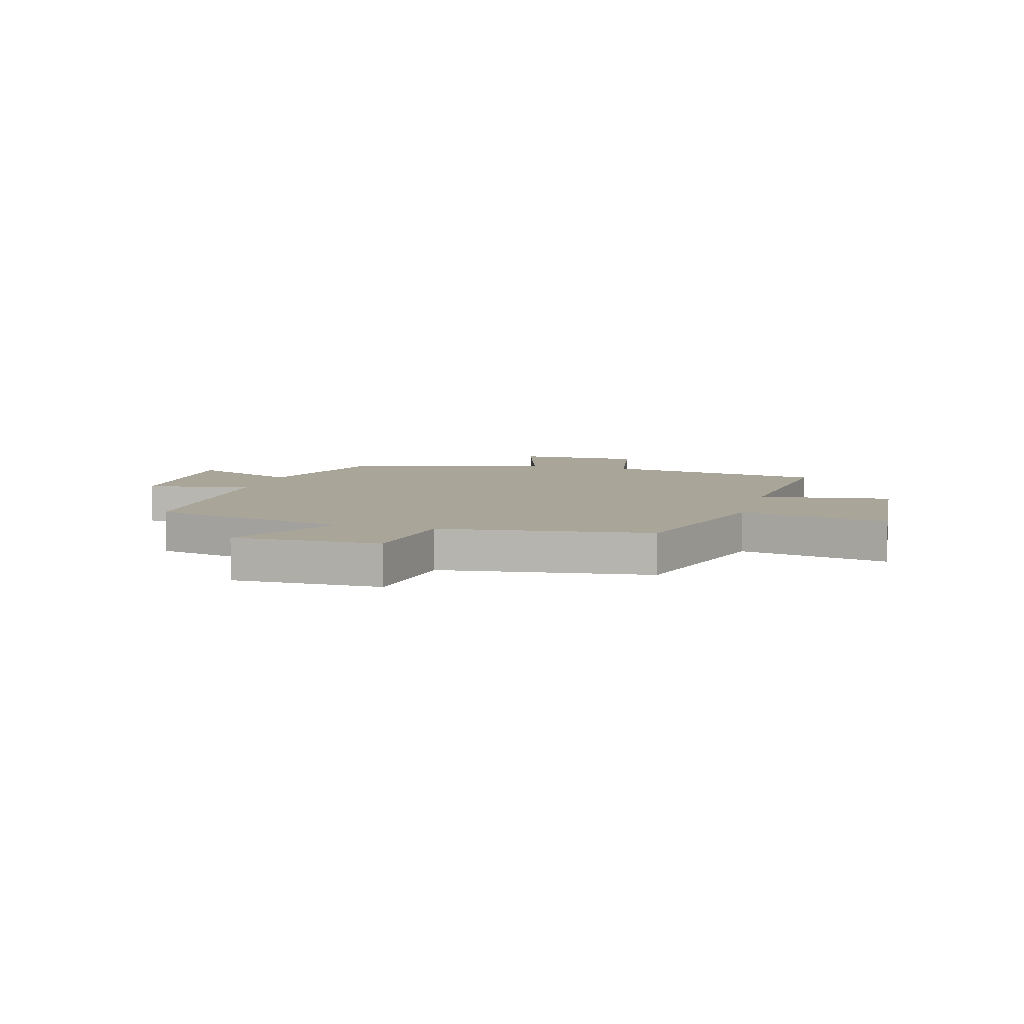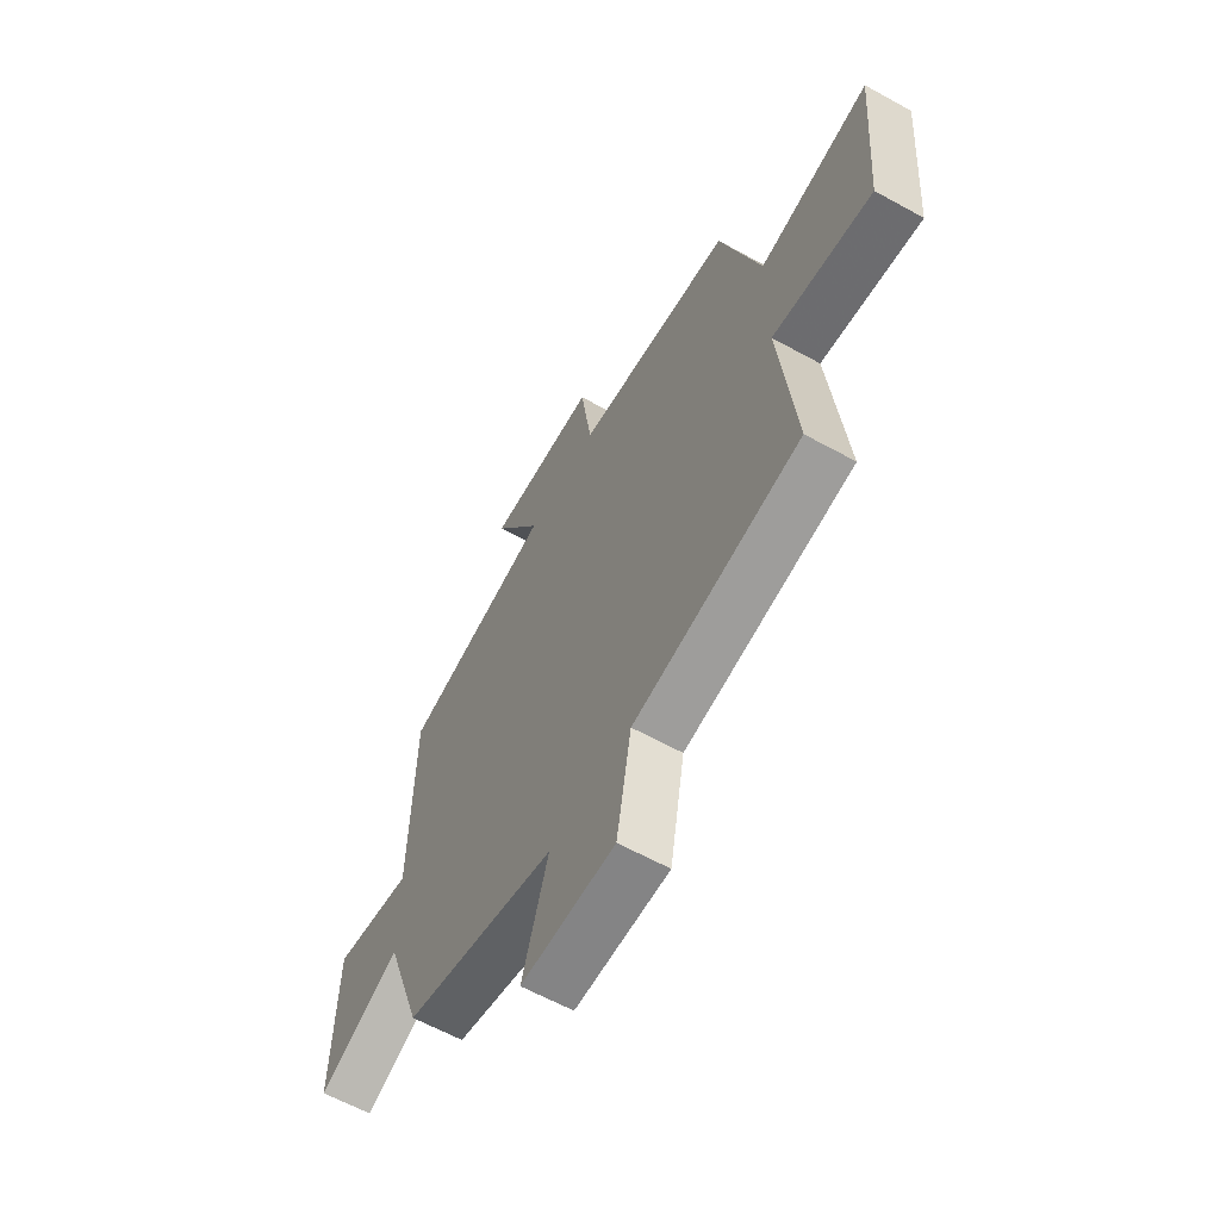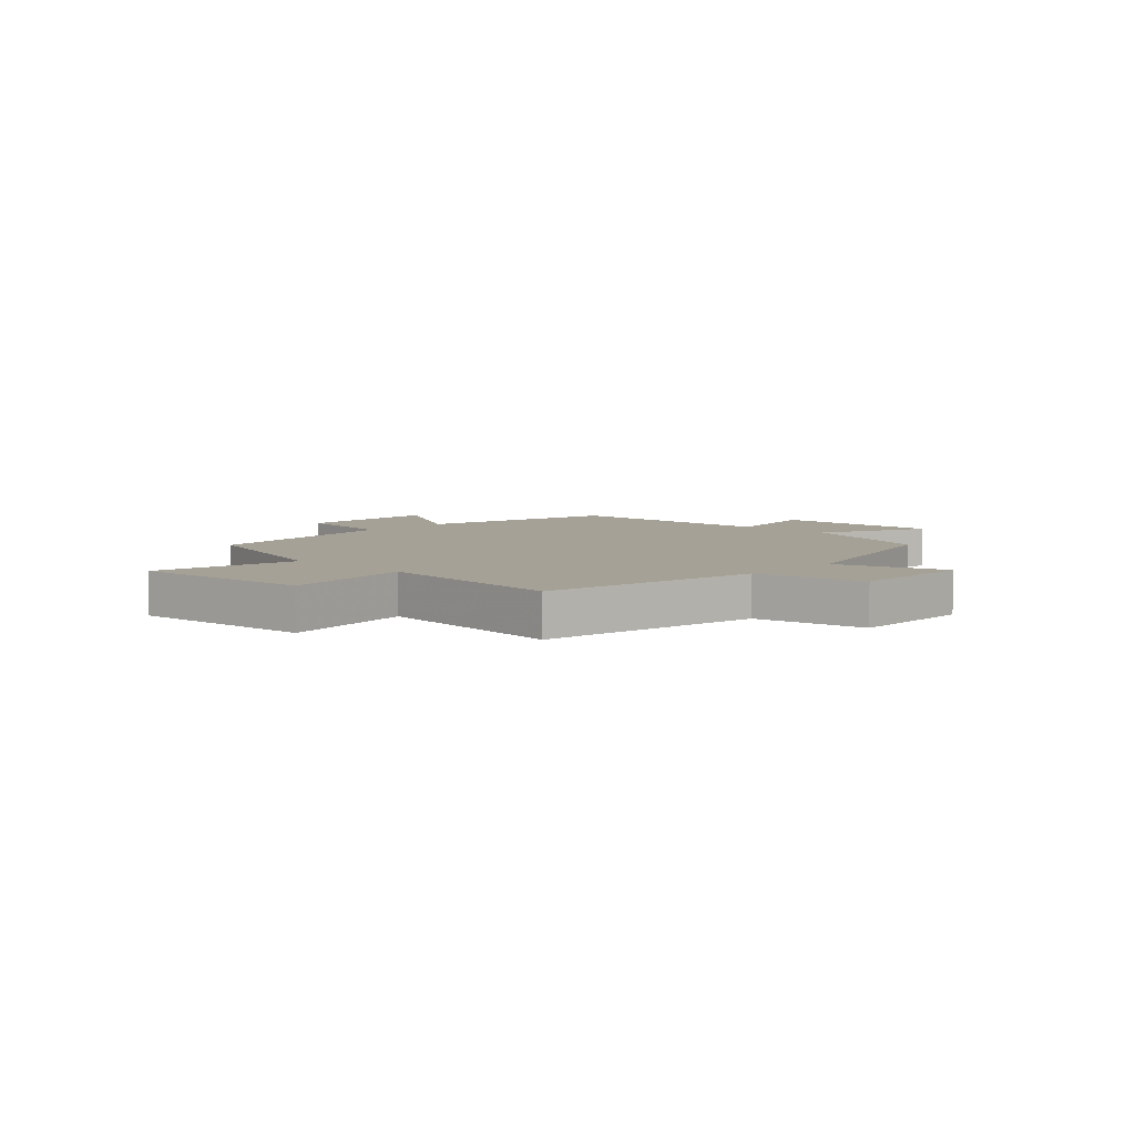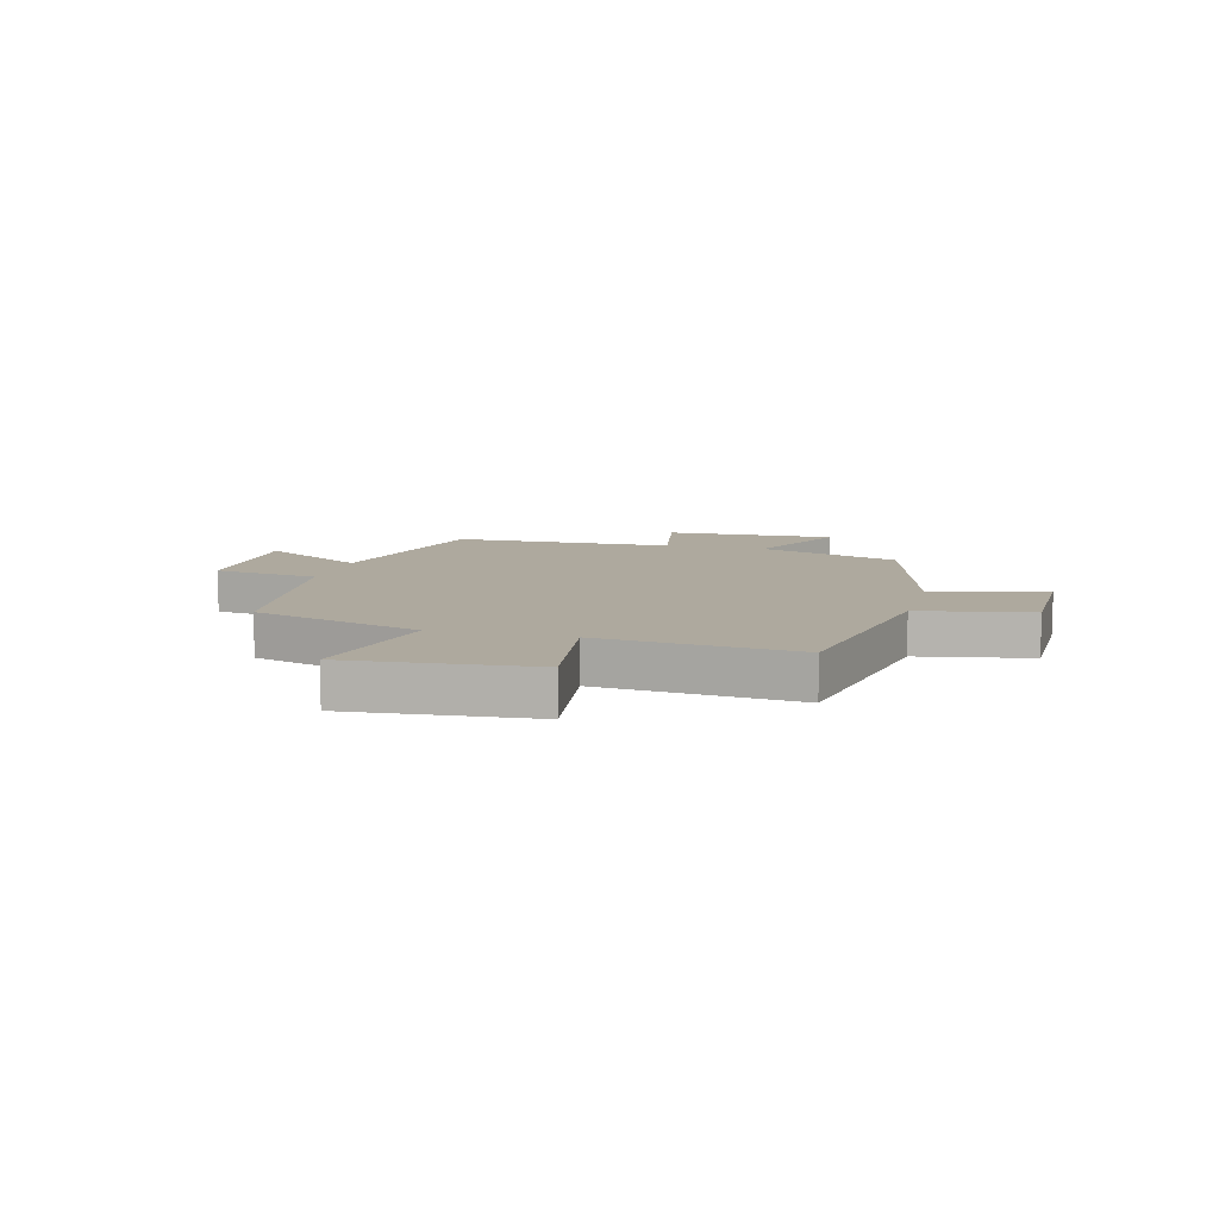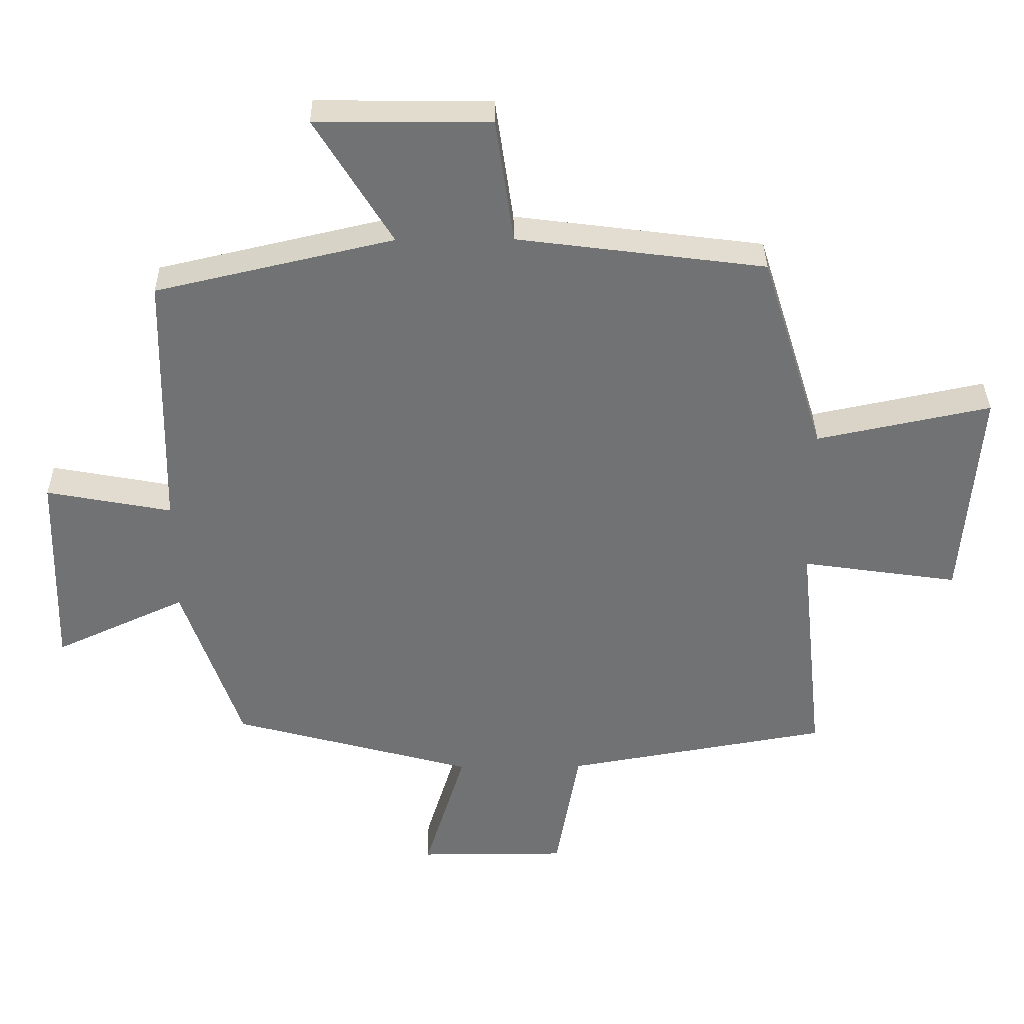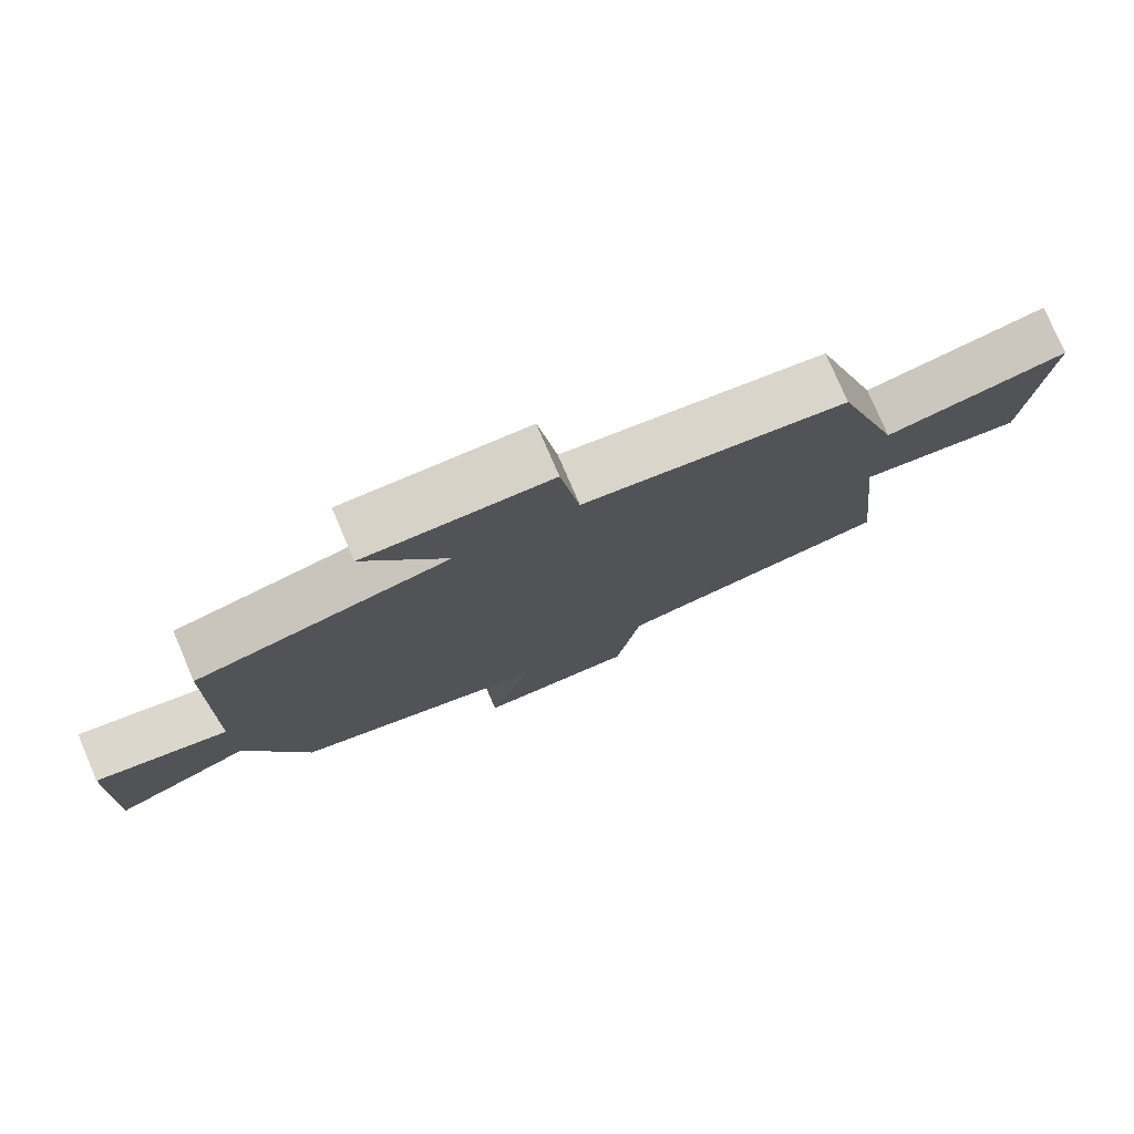
<metadata>
{"format":"obj","ext":"obj","renderer":"f3d","projection":"perspective","resolution":1024,"background":"white","views":[{"elev":7.4,"azim":15.3,"up":"+Y"},{"elev":-61.5,"azim":60.6,"up":"+Z"},{"elev":6.0,"azim":133.4,"up":"+Y"},{"elev":9.0,"azim":104.7,"up":"+Y"},{"elev":34.6,"azim":-0.7,"up":"+Z"},{"elev":77.7,"azim":-23.2,"up":"+Z"}]}
</metadata>
<code>
v 0.537 0.07 -0.432
v 0.144 0.07 -0.5
v 0.109 0.07 -0.697
v -0.113 0.07 -0.697
v -0.052 0.07 -0.5
v -0.413 0.07 -0.403
v -0.5 0.07 -0.151
v -0.695 0.07 -0.24
v -0.687 0.07 0.062
v -0.5 0.07 0.027
v -0.492 0.07 0.418
v -0.137 0.07 0.5
v -0.252 0.07 0.688
v 0.008 0.07 0.686
v 0.035 0.07 0.5
v 0.406 0.07 0.452
v 0.5 0.07 0.152
v 0.76 0.07 0.206
v 0.734 0.07 -0.118
v 0.5 0.07 -0.084
v 0.537 0 -0.432
v 0.144 0 -0.5
v 0.109 0 -0.697
v -0.113 0 -0.697
v -0.052 0 -0.5
v -0.413 0 -0.403
v -0.5 0 -0.151
v -0.695 0 -0.24
v -0.687 0 0.062
v -0.5 0 0.027
v -0.492 0 0.418
v -0.137 0 0.5
v -0.252 0 0.688
v 0.008 0 0.686
v 0.035 0 0.5
v 0.406 0 0.452
v 0.5 0 0.152
v 0.76 0 0.206
v 0.734 0 -0.118
v 0.5 0 -0.084
f 17 18 19 20
f 15 16 17 20
f 15 20 1 2
f 12 13 14 15
f 12 15 2
f 11 12 2
f 10 11 2
f 7 8 9 10
f 7 10 2
f 6 7 2
f 5 6 2
f 2 3 4 5
f 40 39 38 37
f 40 37 36 35
f 22 21 40 35
f 35 34 33 32
f 22 35 32
f 22 32 31
f 22 31 30
f 30 29 28 27
f 22 30 27
f 22 27 26
f 22 26 25
f 25 24 23 22
f 1 21 22 2
f 2 22 23 3
f 3 23 24 4
f 4 24 25 5
f 5 25 26 6
f 6 26 27 7
f 7 27 28 8
f 8 28 29 9
f 9 29 30 10
f 10 30 31 11
f 11 31 32 12
f 12 32 33 13
f 13 33 34 14
f 14 34 35 15
f 15 35 36 16
f 16 36 37 17
f 17 37 38 18
f 18 38 39 19
f 19 39 40 20
f 20 40 21 1

</code>
